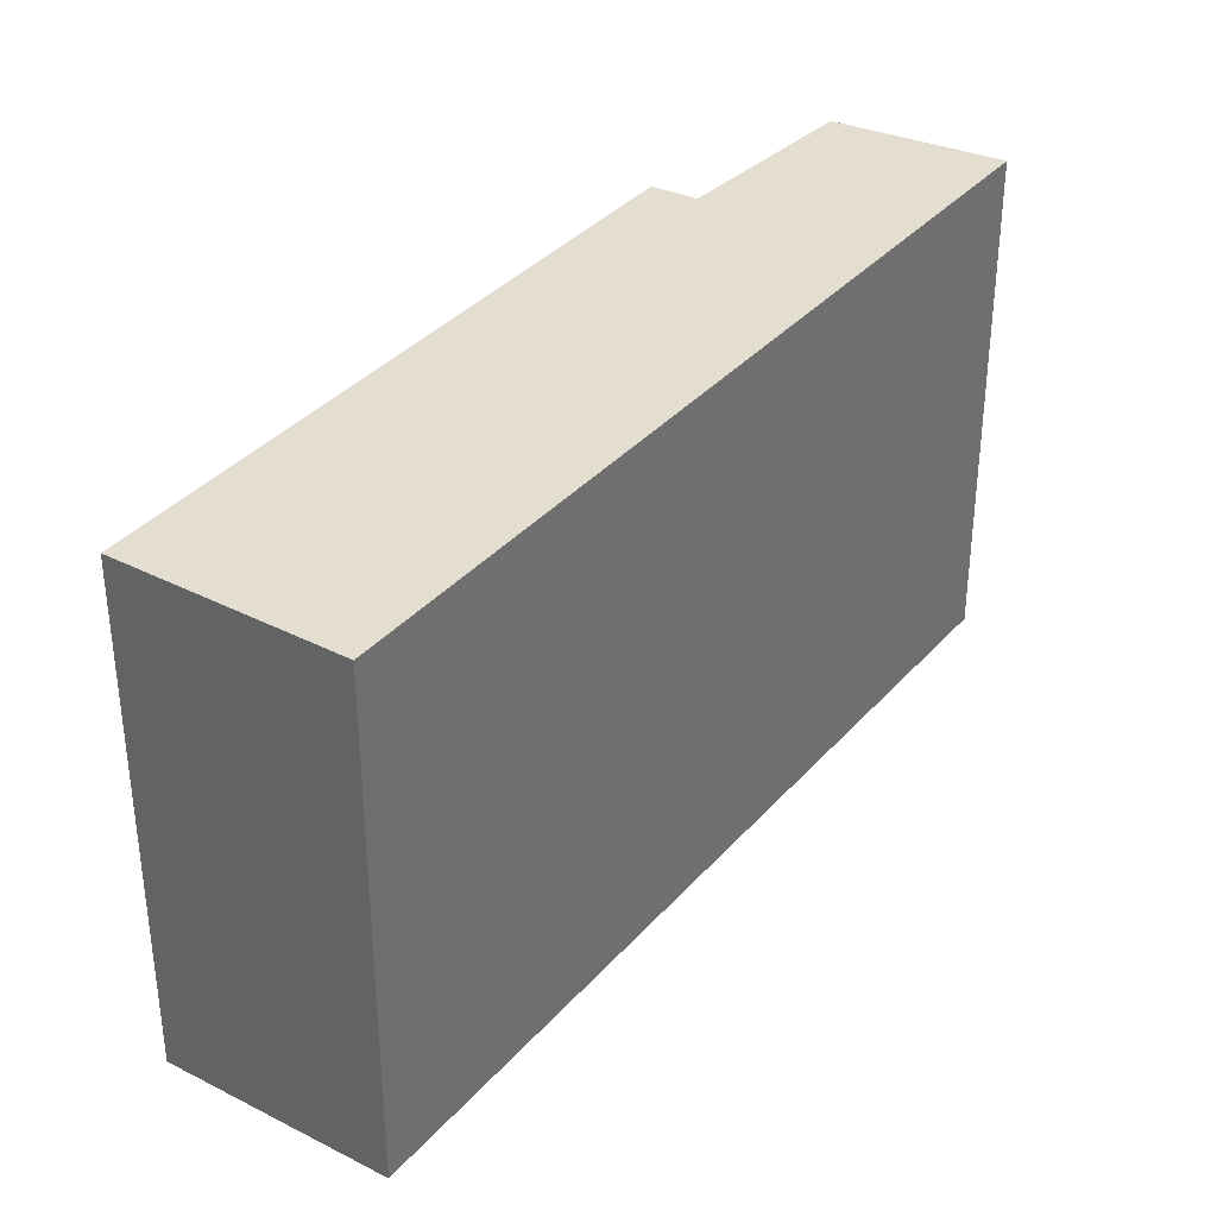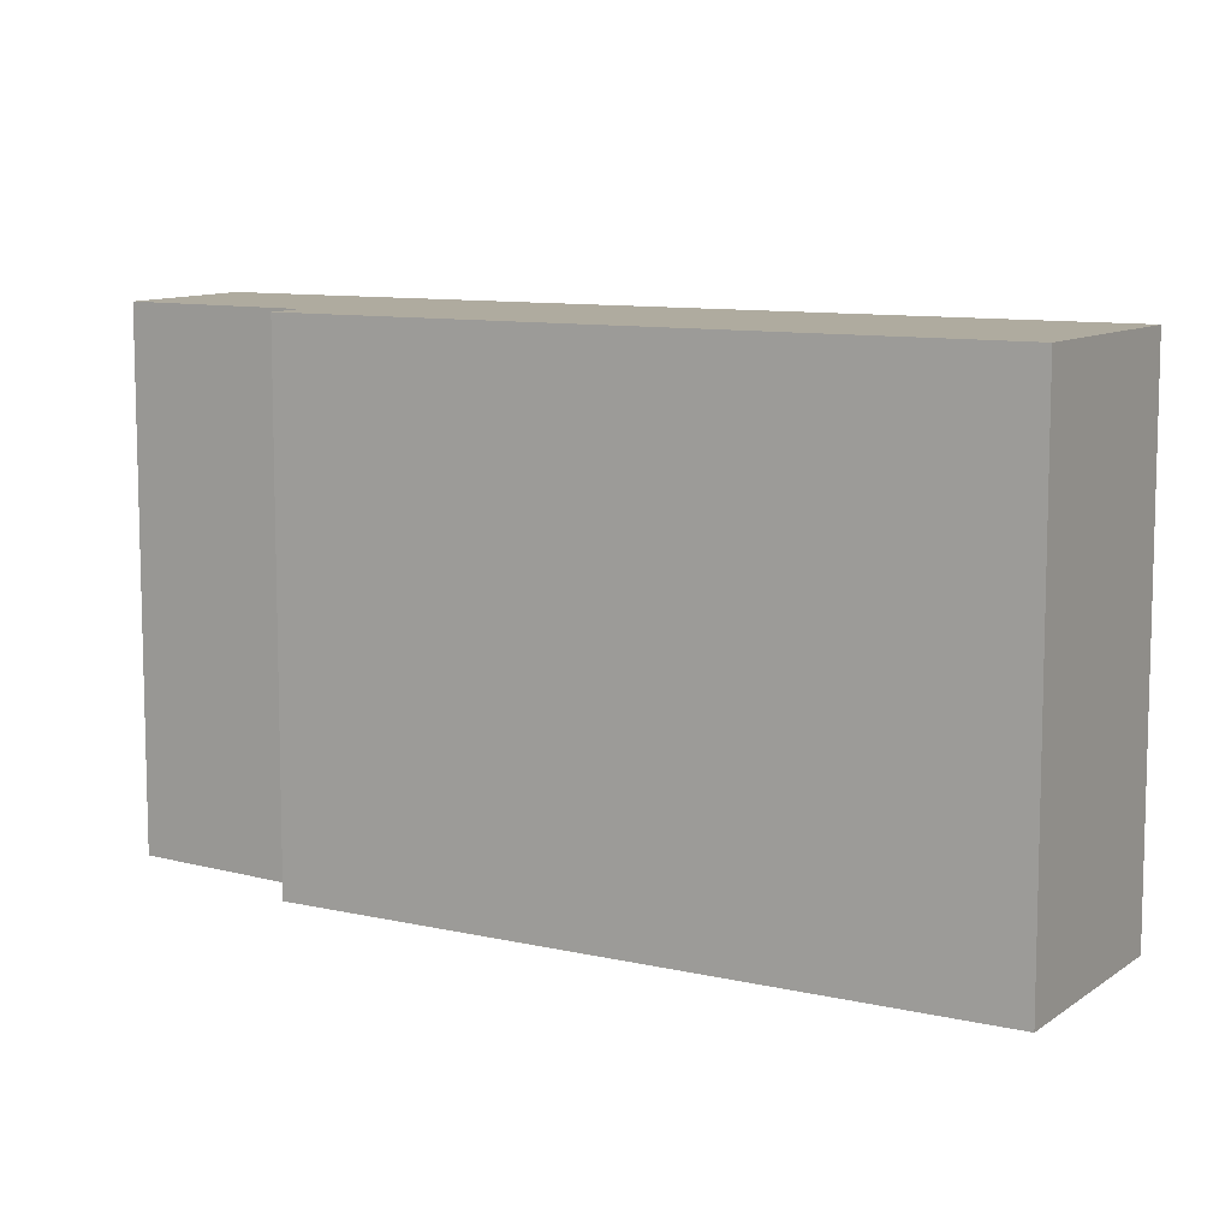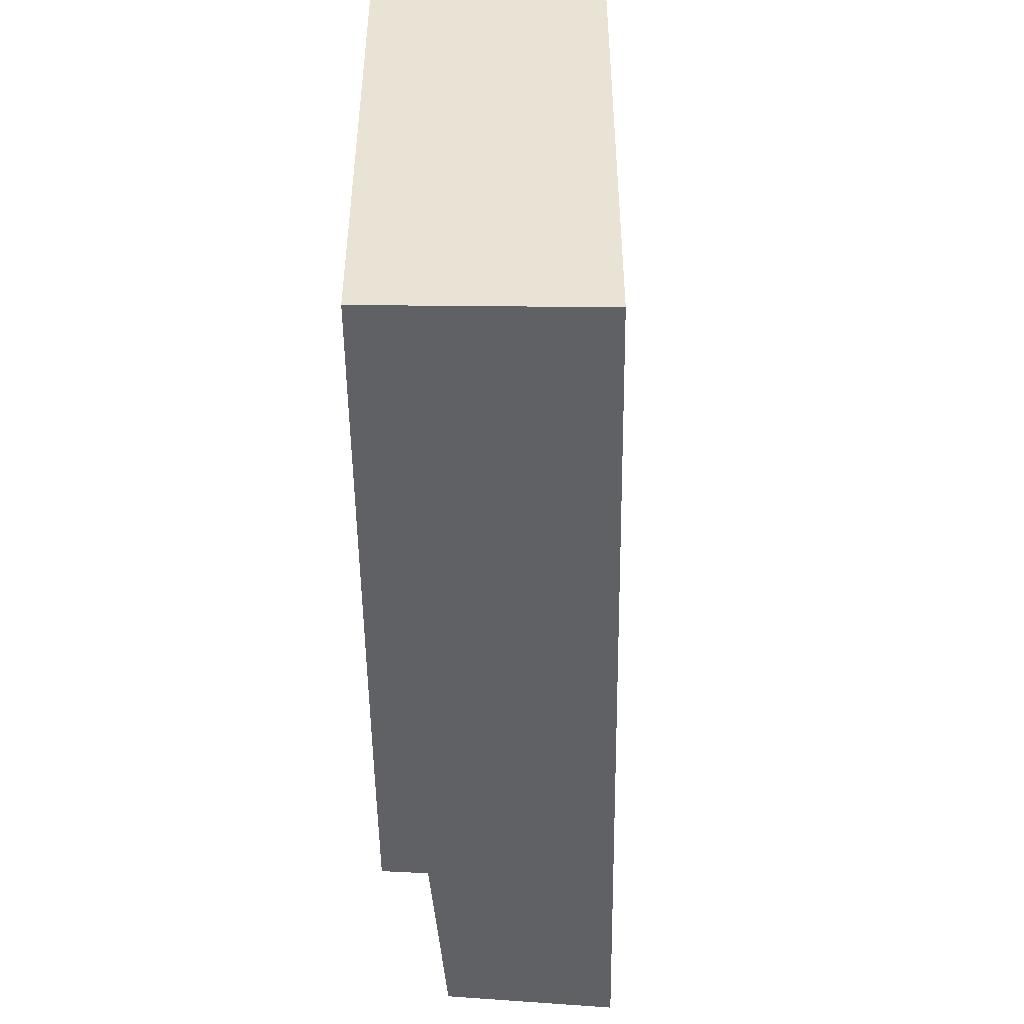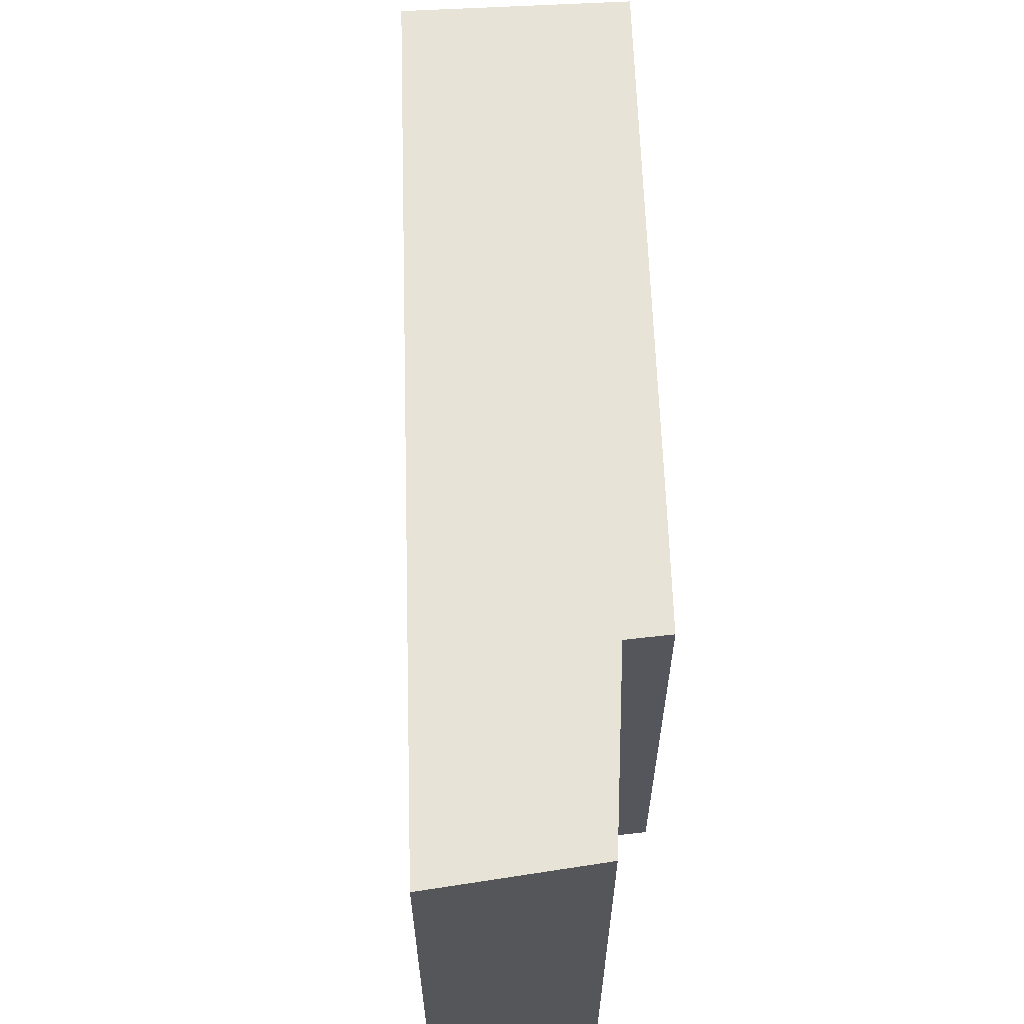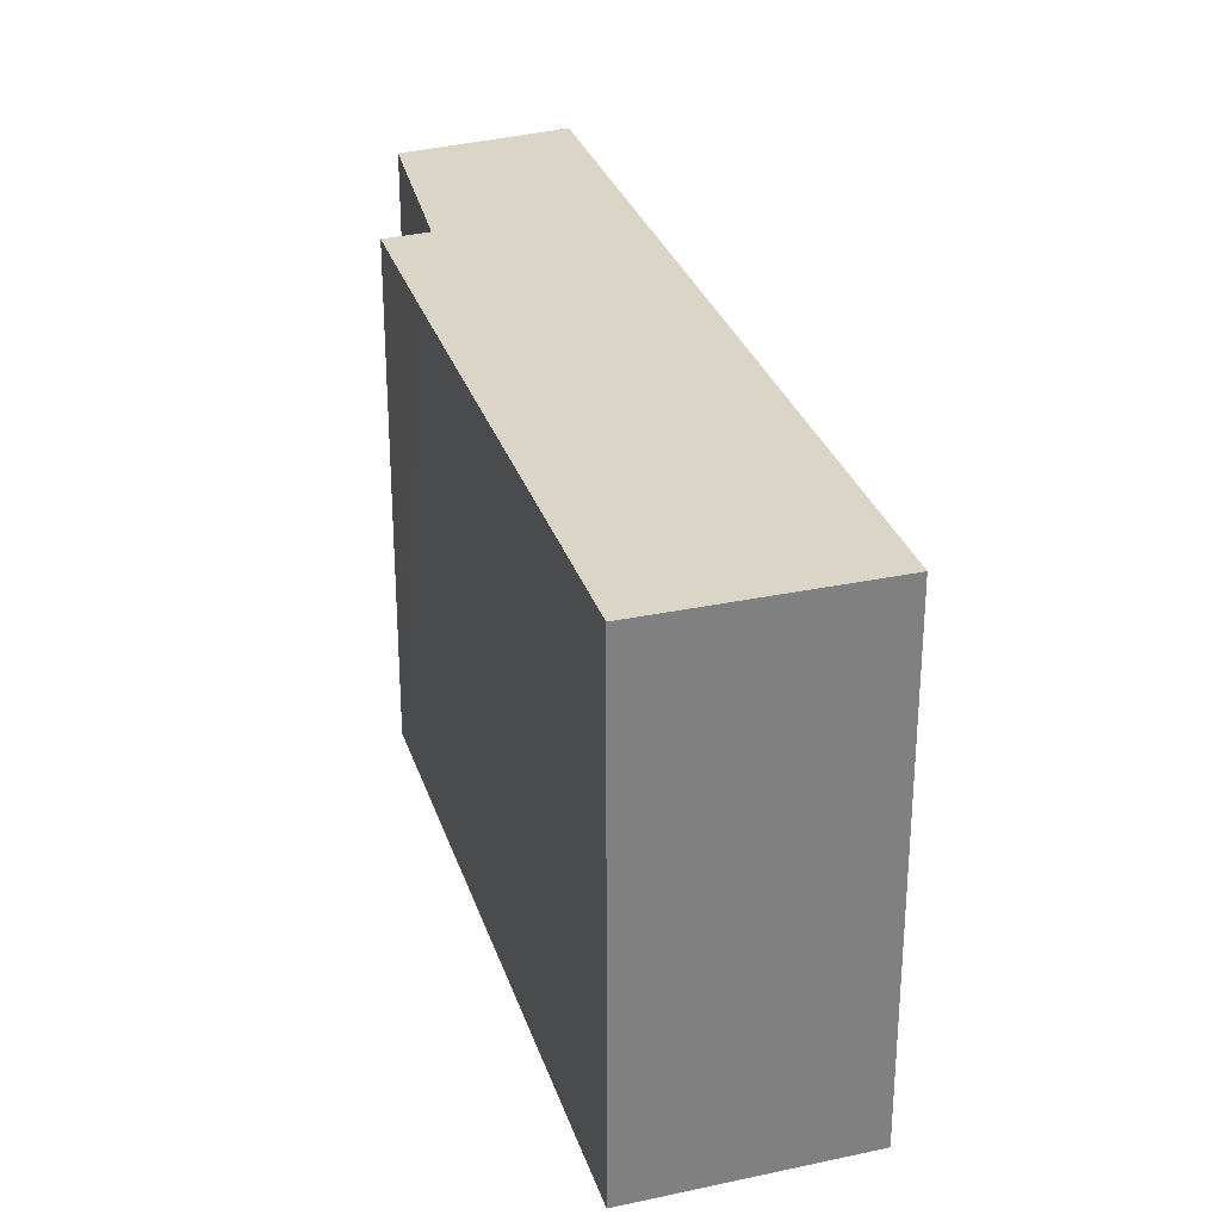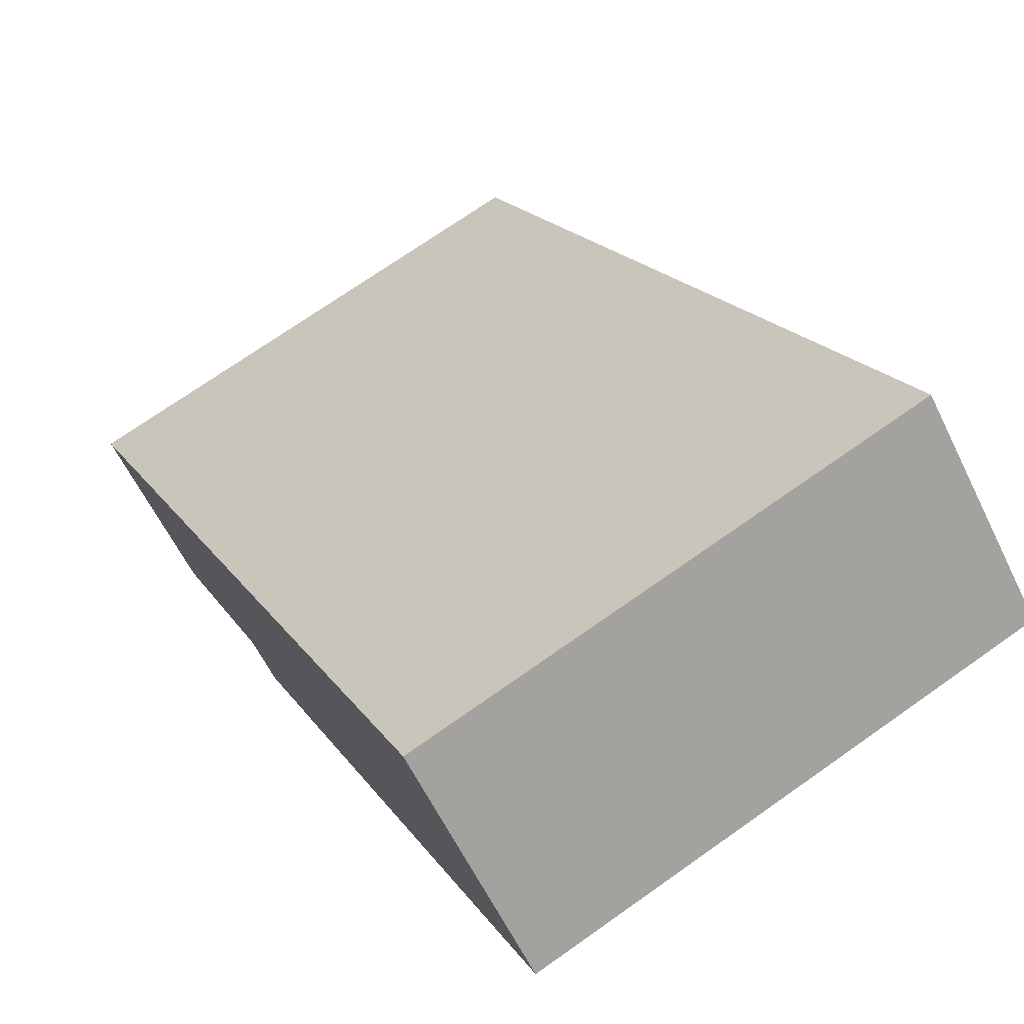
<metadata>
{"format":"obj","ext":"obj","renderer":"f3d","projection":"perspective","resolution":1024,"background":"white","views":[{"elev":35.7,"azim":-6.3,"up":"+Y"},{"elev":9.6,"azim":-100.1,"up":"+Y"},{"elev":-49.1,"azim":-40.8,"up":"+Y"},{"elev":62.6,"azim":136.7,"up":"+Y"},{"elev":29.6,"azim":-57.8,"up":"+Y"},{"elev":71.8,"azim":-125.2,"up":"+Z"}]}
</metadata>
<code>
v  1.087 3.145 0.919
v  2.254 3.145 -2.561
v  0 3.145 1.926e-16
v  4.863 3.145 -3.333
v  3.09 3.145 -3.072
v  2.859 3.145 -3.244
v  3.976 3.145 -3.939
v  3.976 2.412e-16 -3.939
v  3.09 1.881e-16 -3.072
v  2.859 1.986e-16 -3.244
v  0 0 0
v  2.254 1.568e-16 -2.561
v  4.863 2.041e-16 -3.333
v  1.087 -5.627e-17 0.919
g defaultobject
f 1 2 3
f 2 1 4
f 2 4 5
f 2 5 6
f 5 4 7
f 8 5 7
f 5 8 9
f 10 2 6
f 2 10 3
f 3 10 11
f 11 10 12
f 9 6 5
f 6 9 10
f 13 7 4
f 7 13 8
f 11 1 3
f 1 11 14
f 14 4 1
f 4 14 13
f 12 14 11
f 14 12 13
f 13 12 9
f 9 12 10
f 13 9 8

</code>
